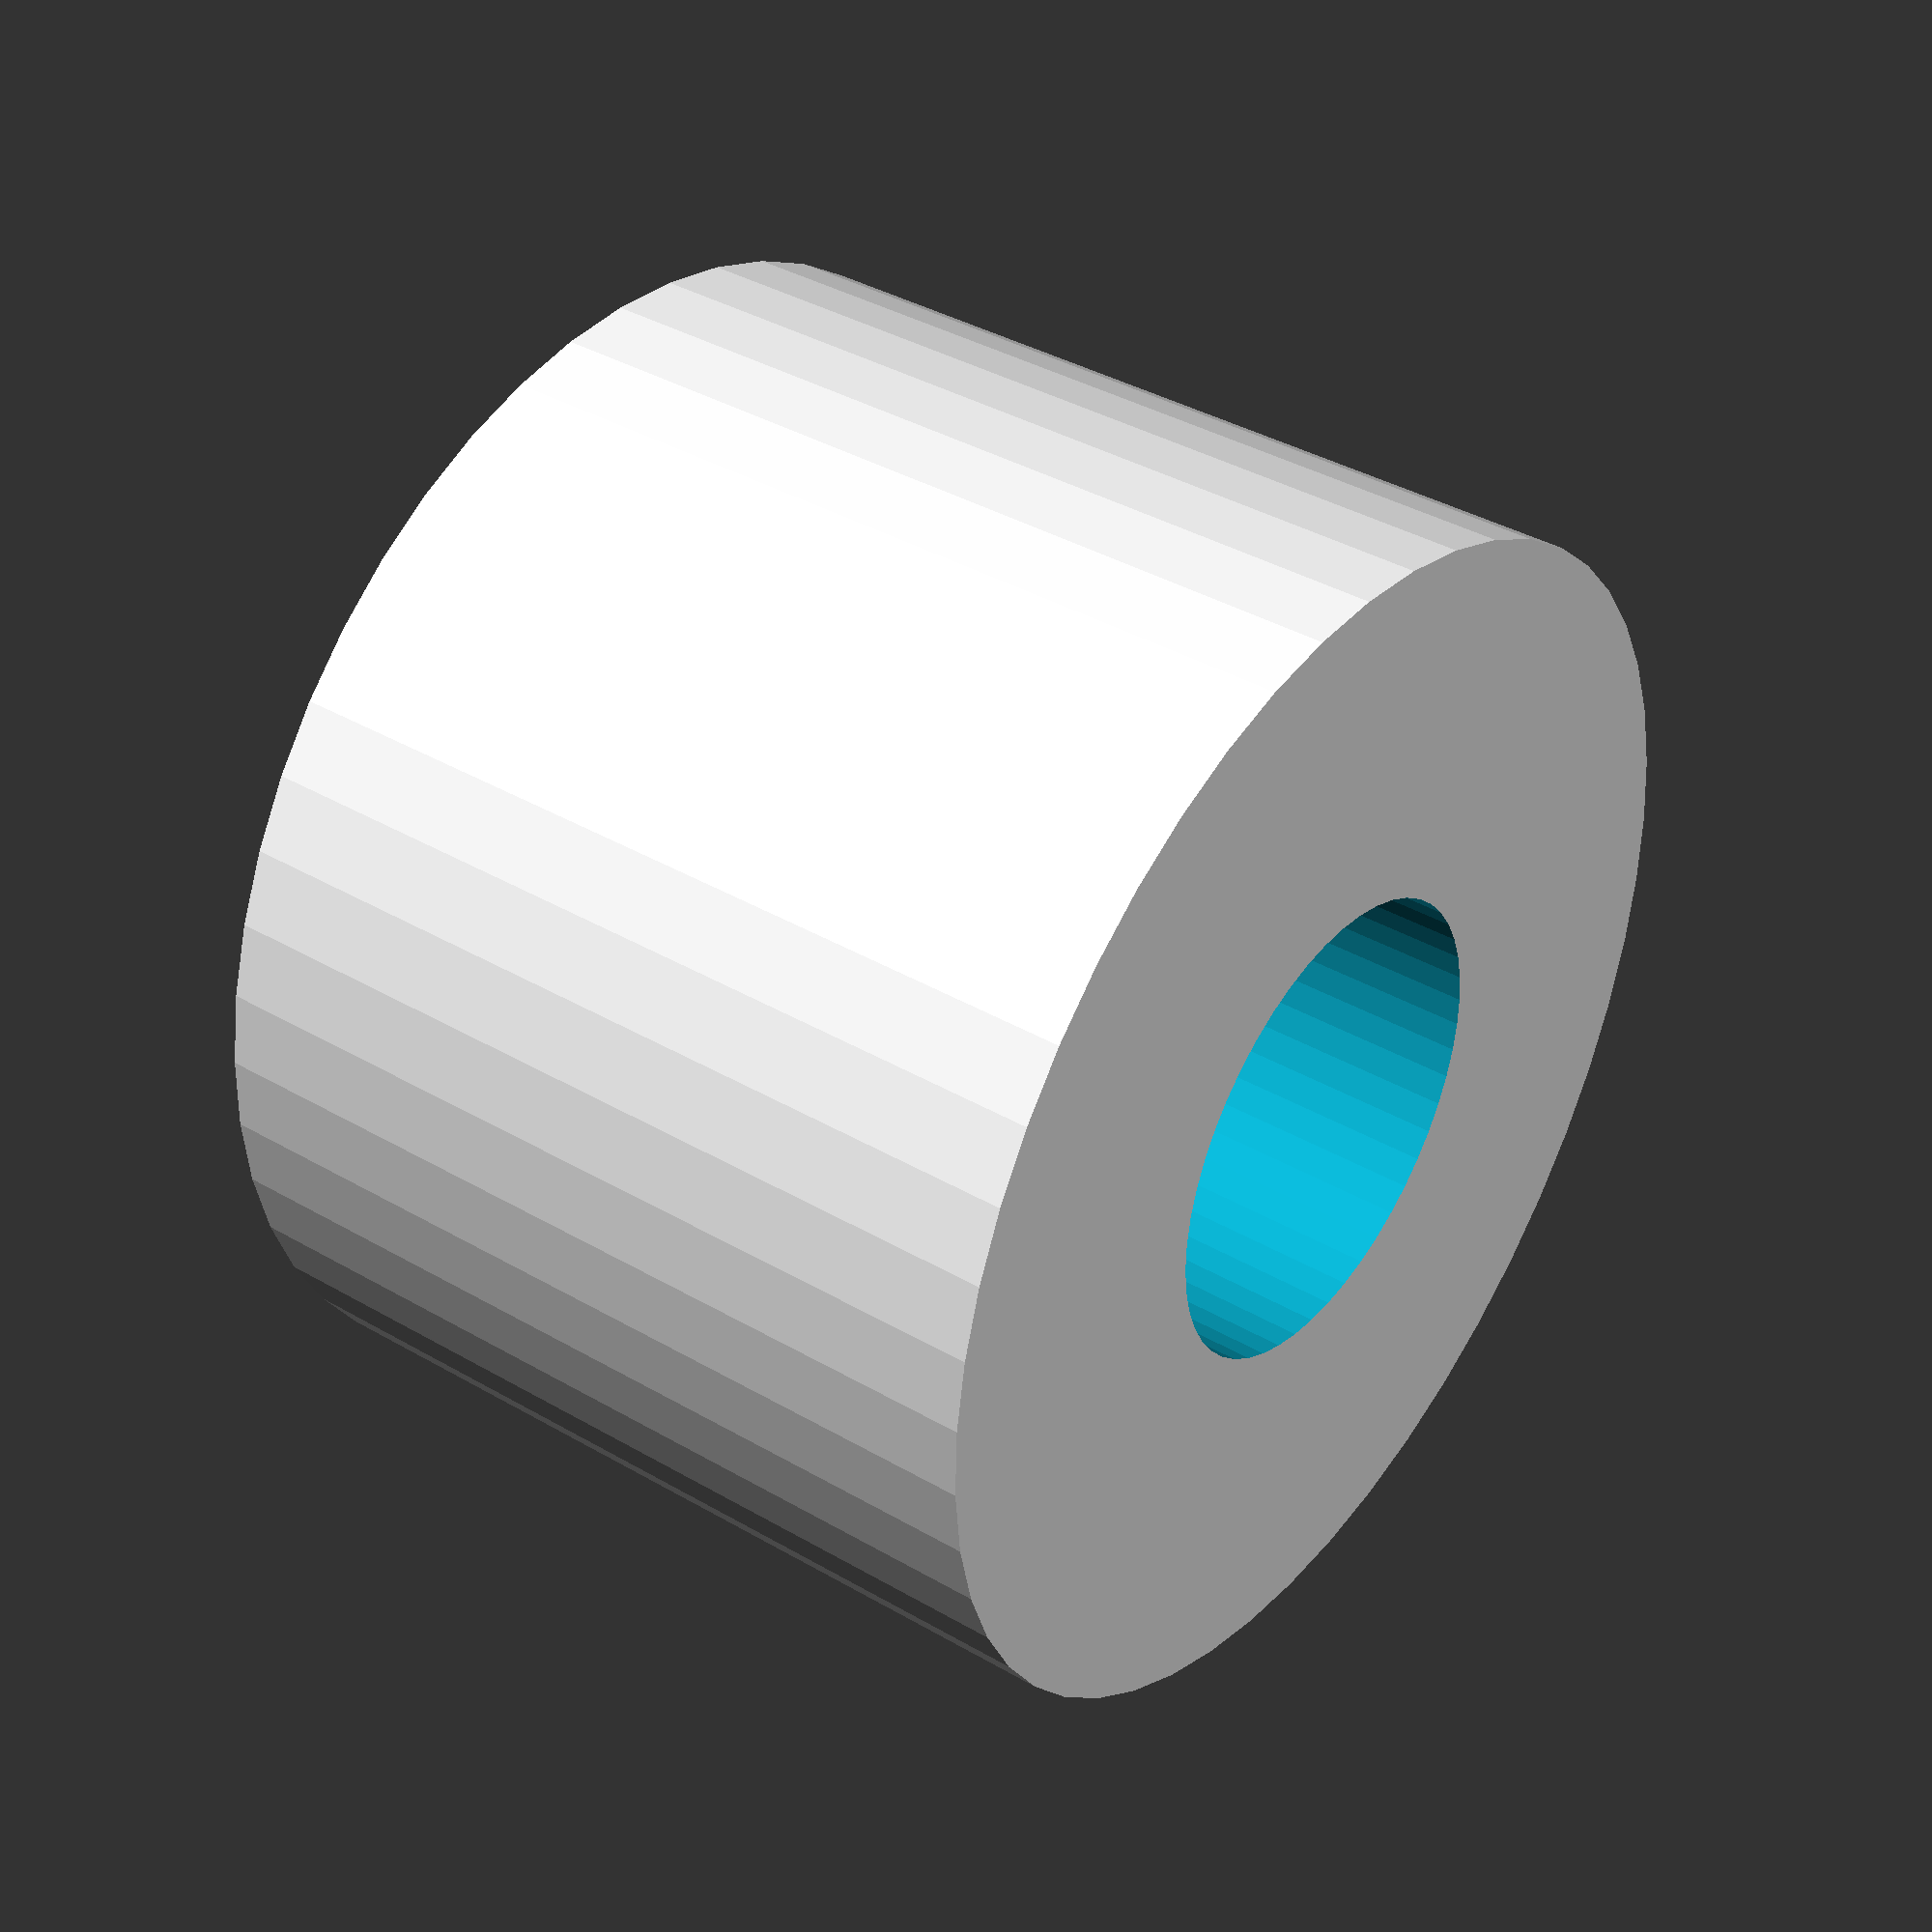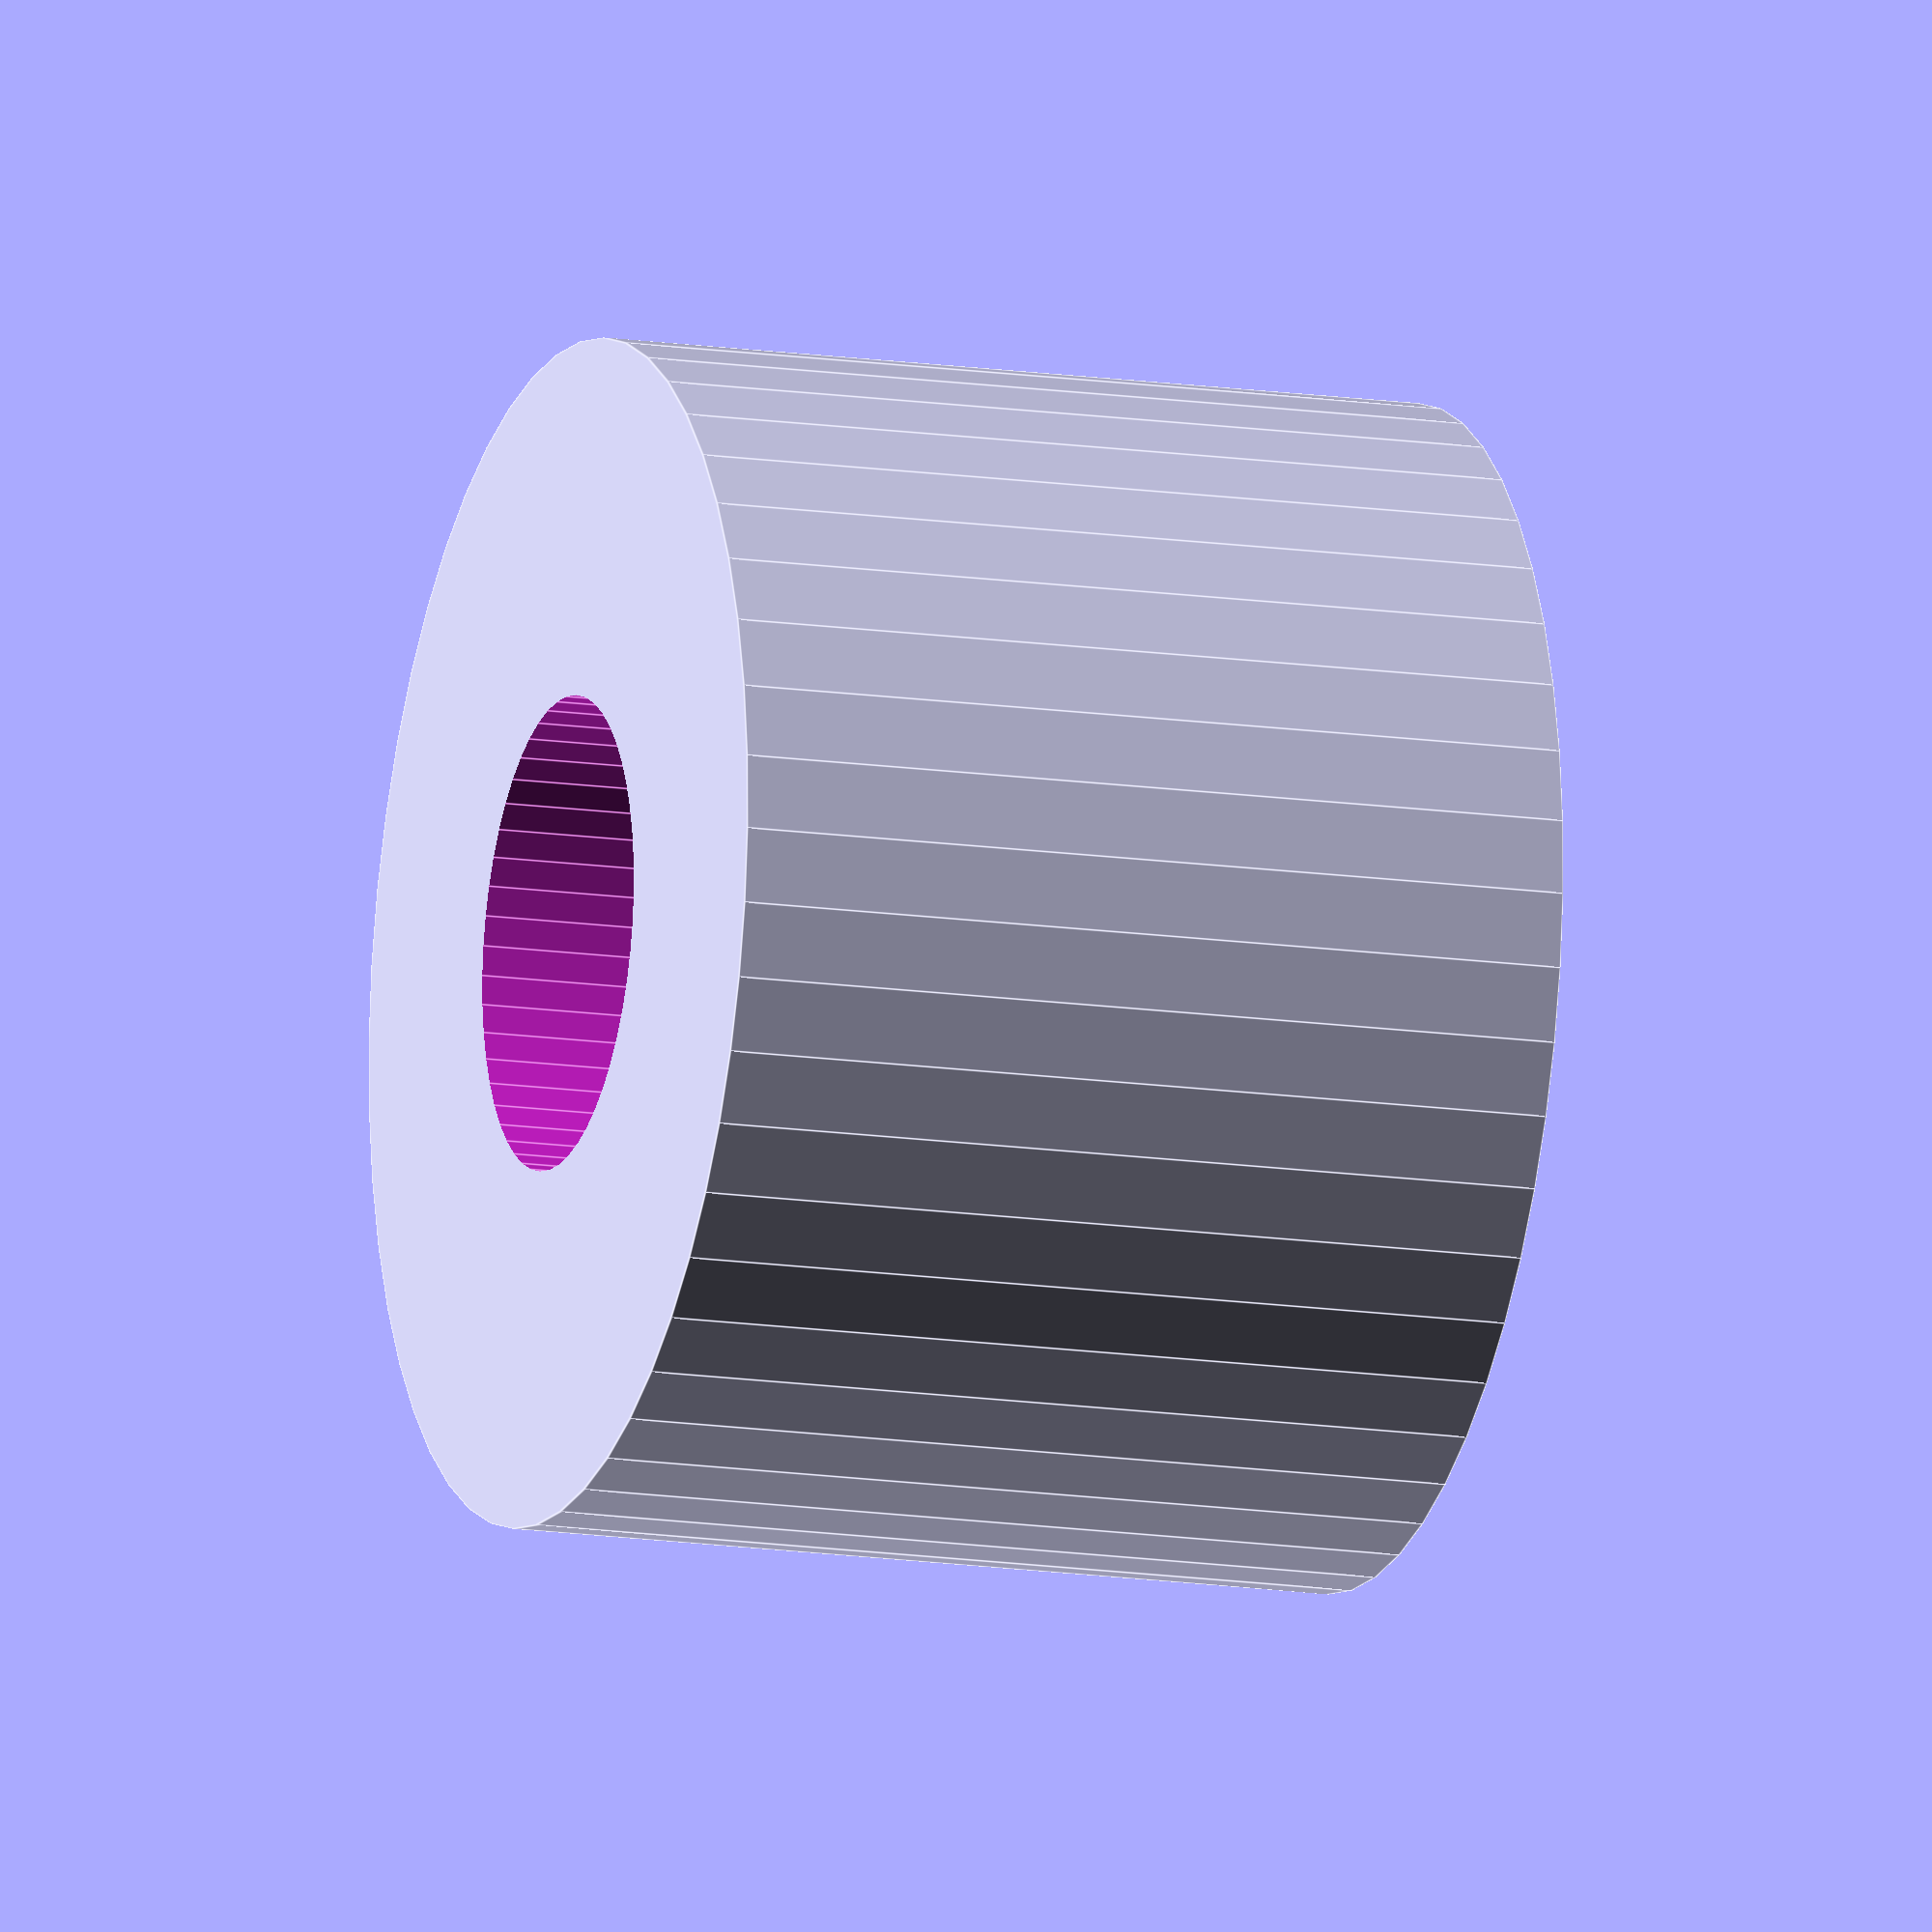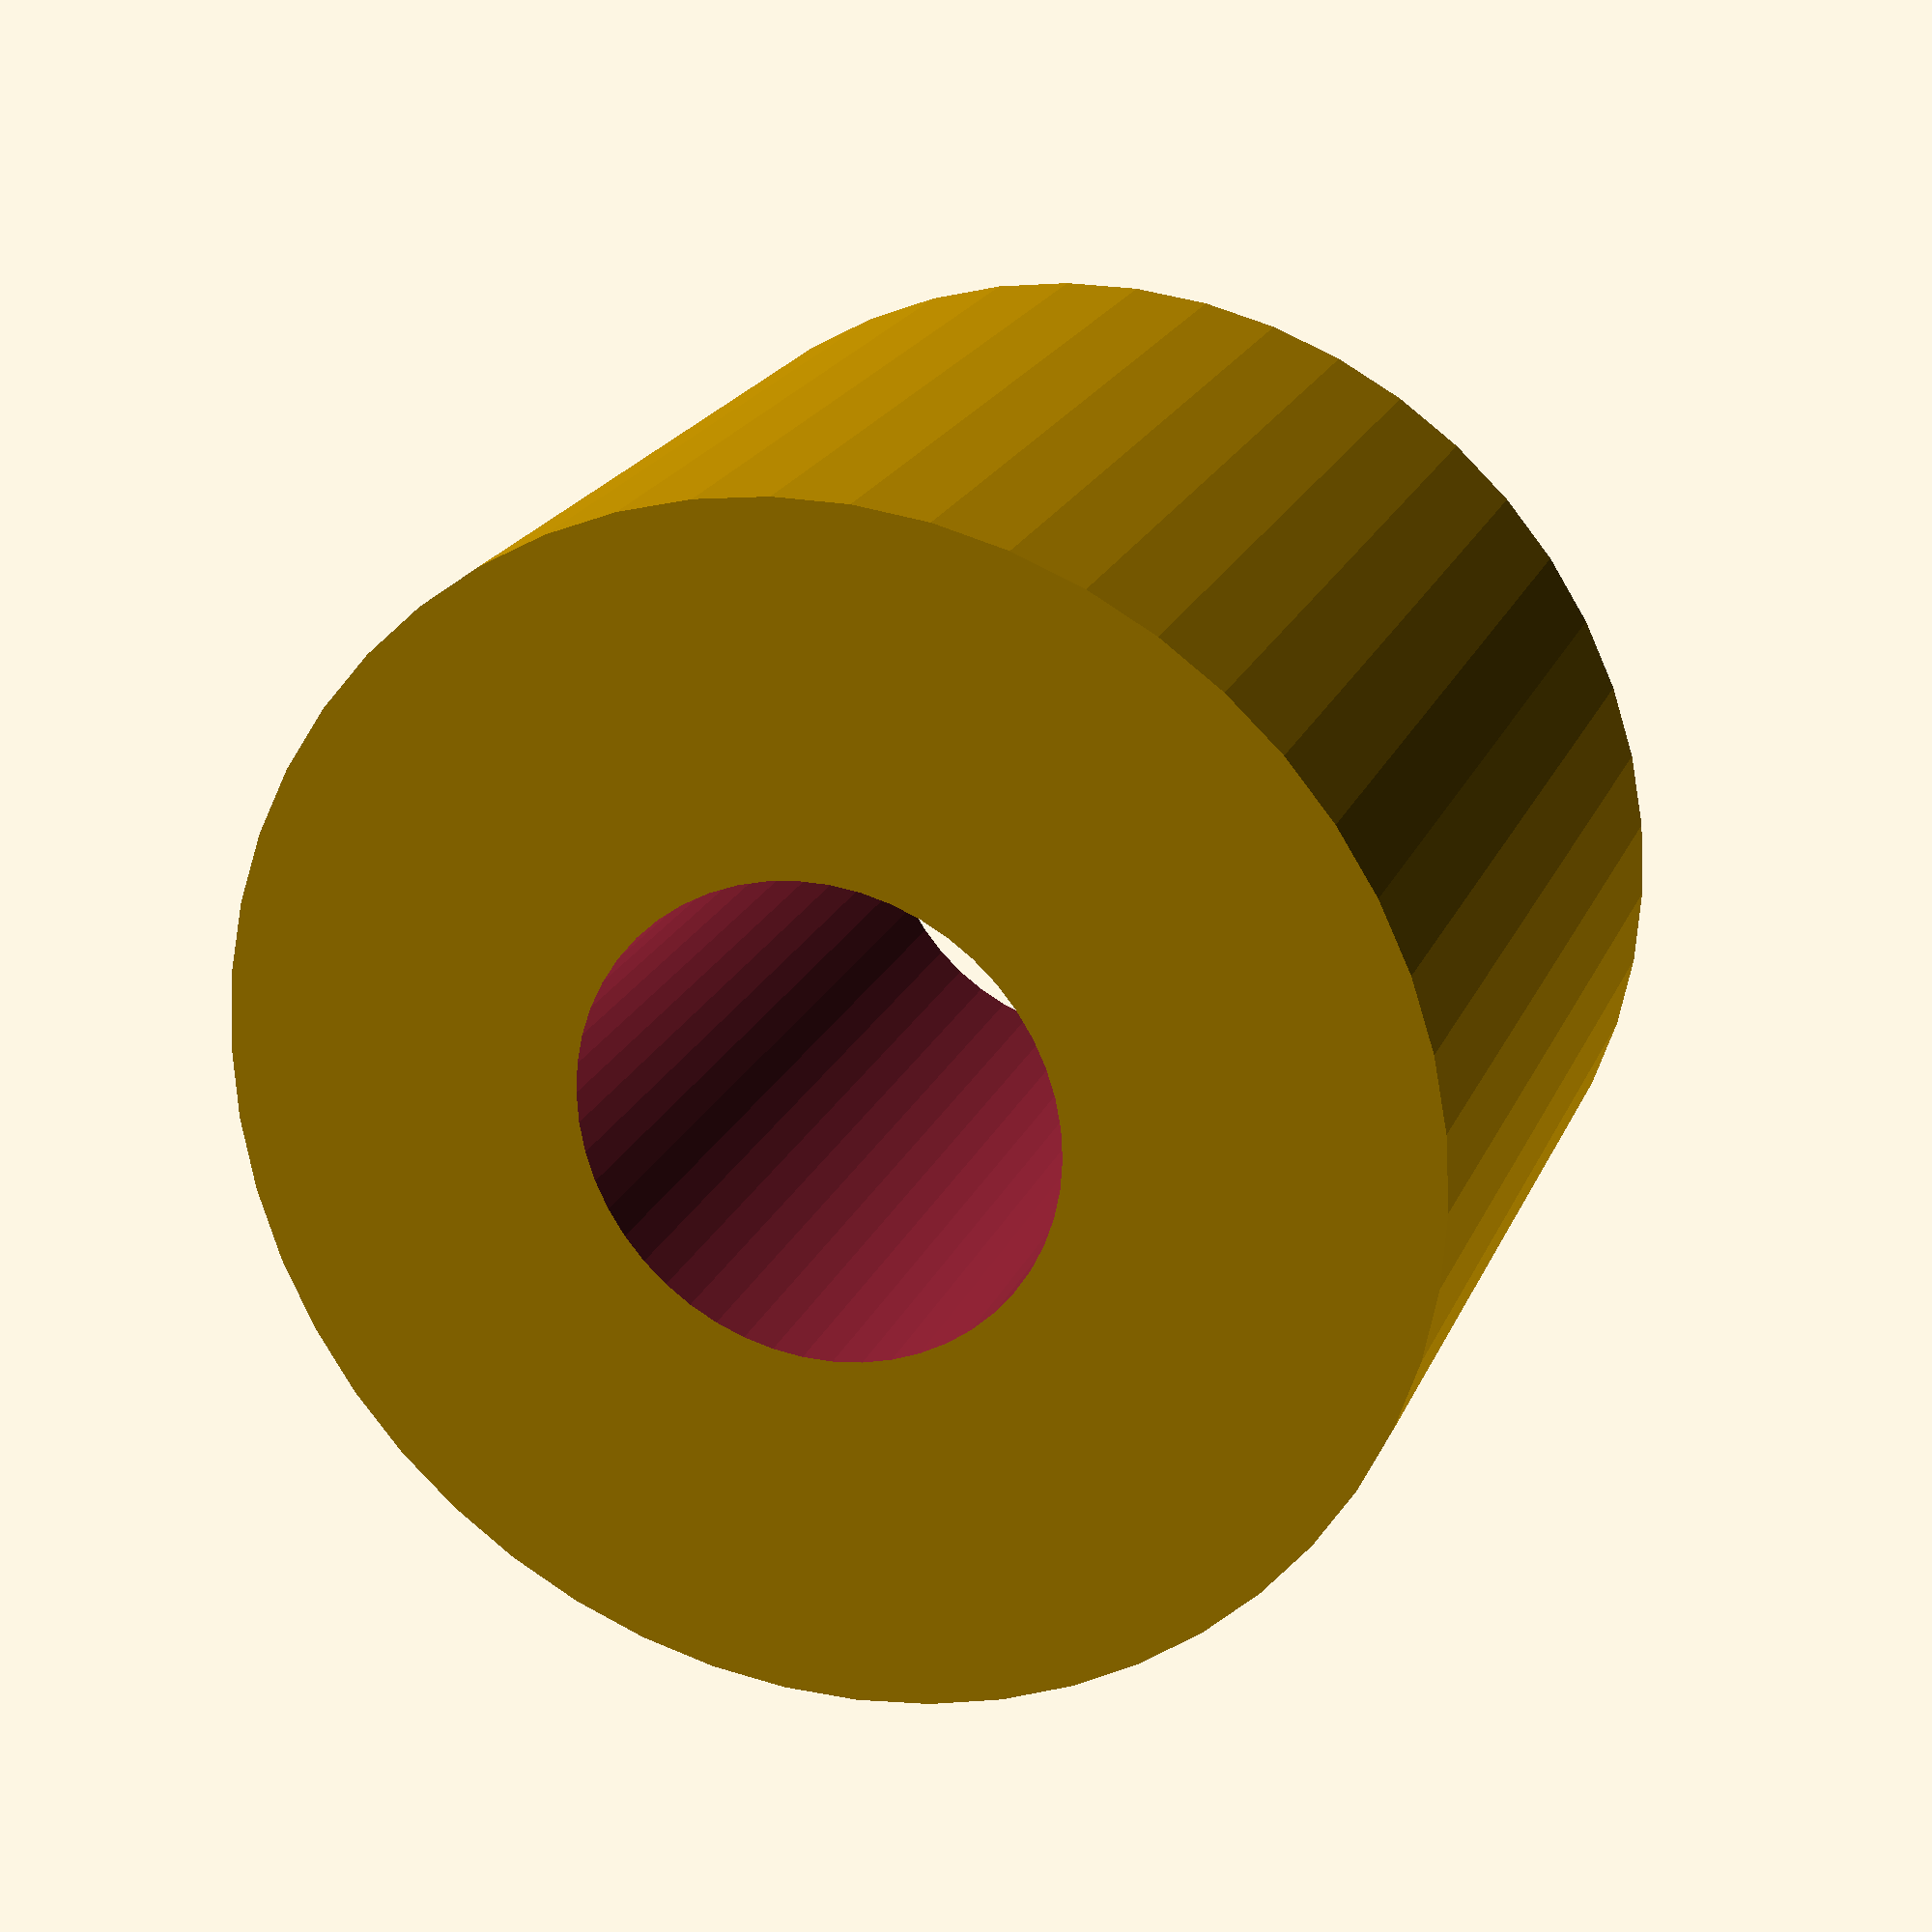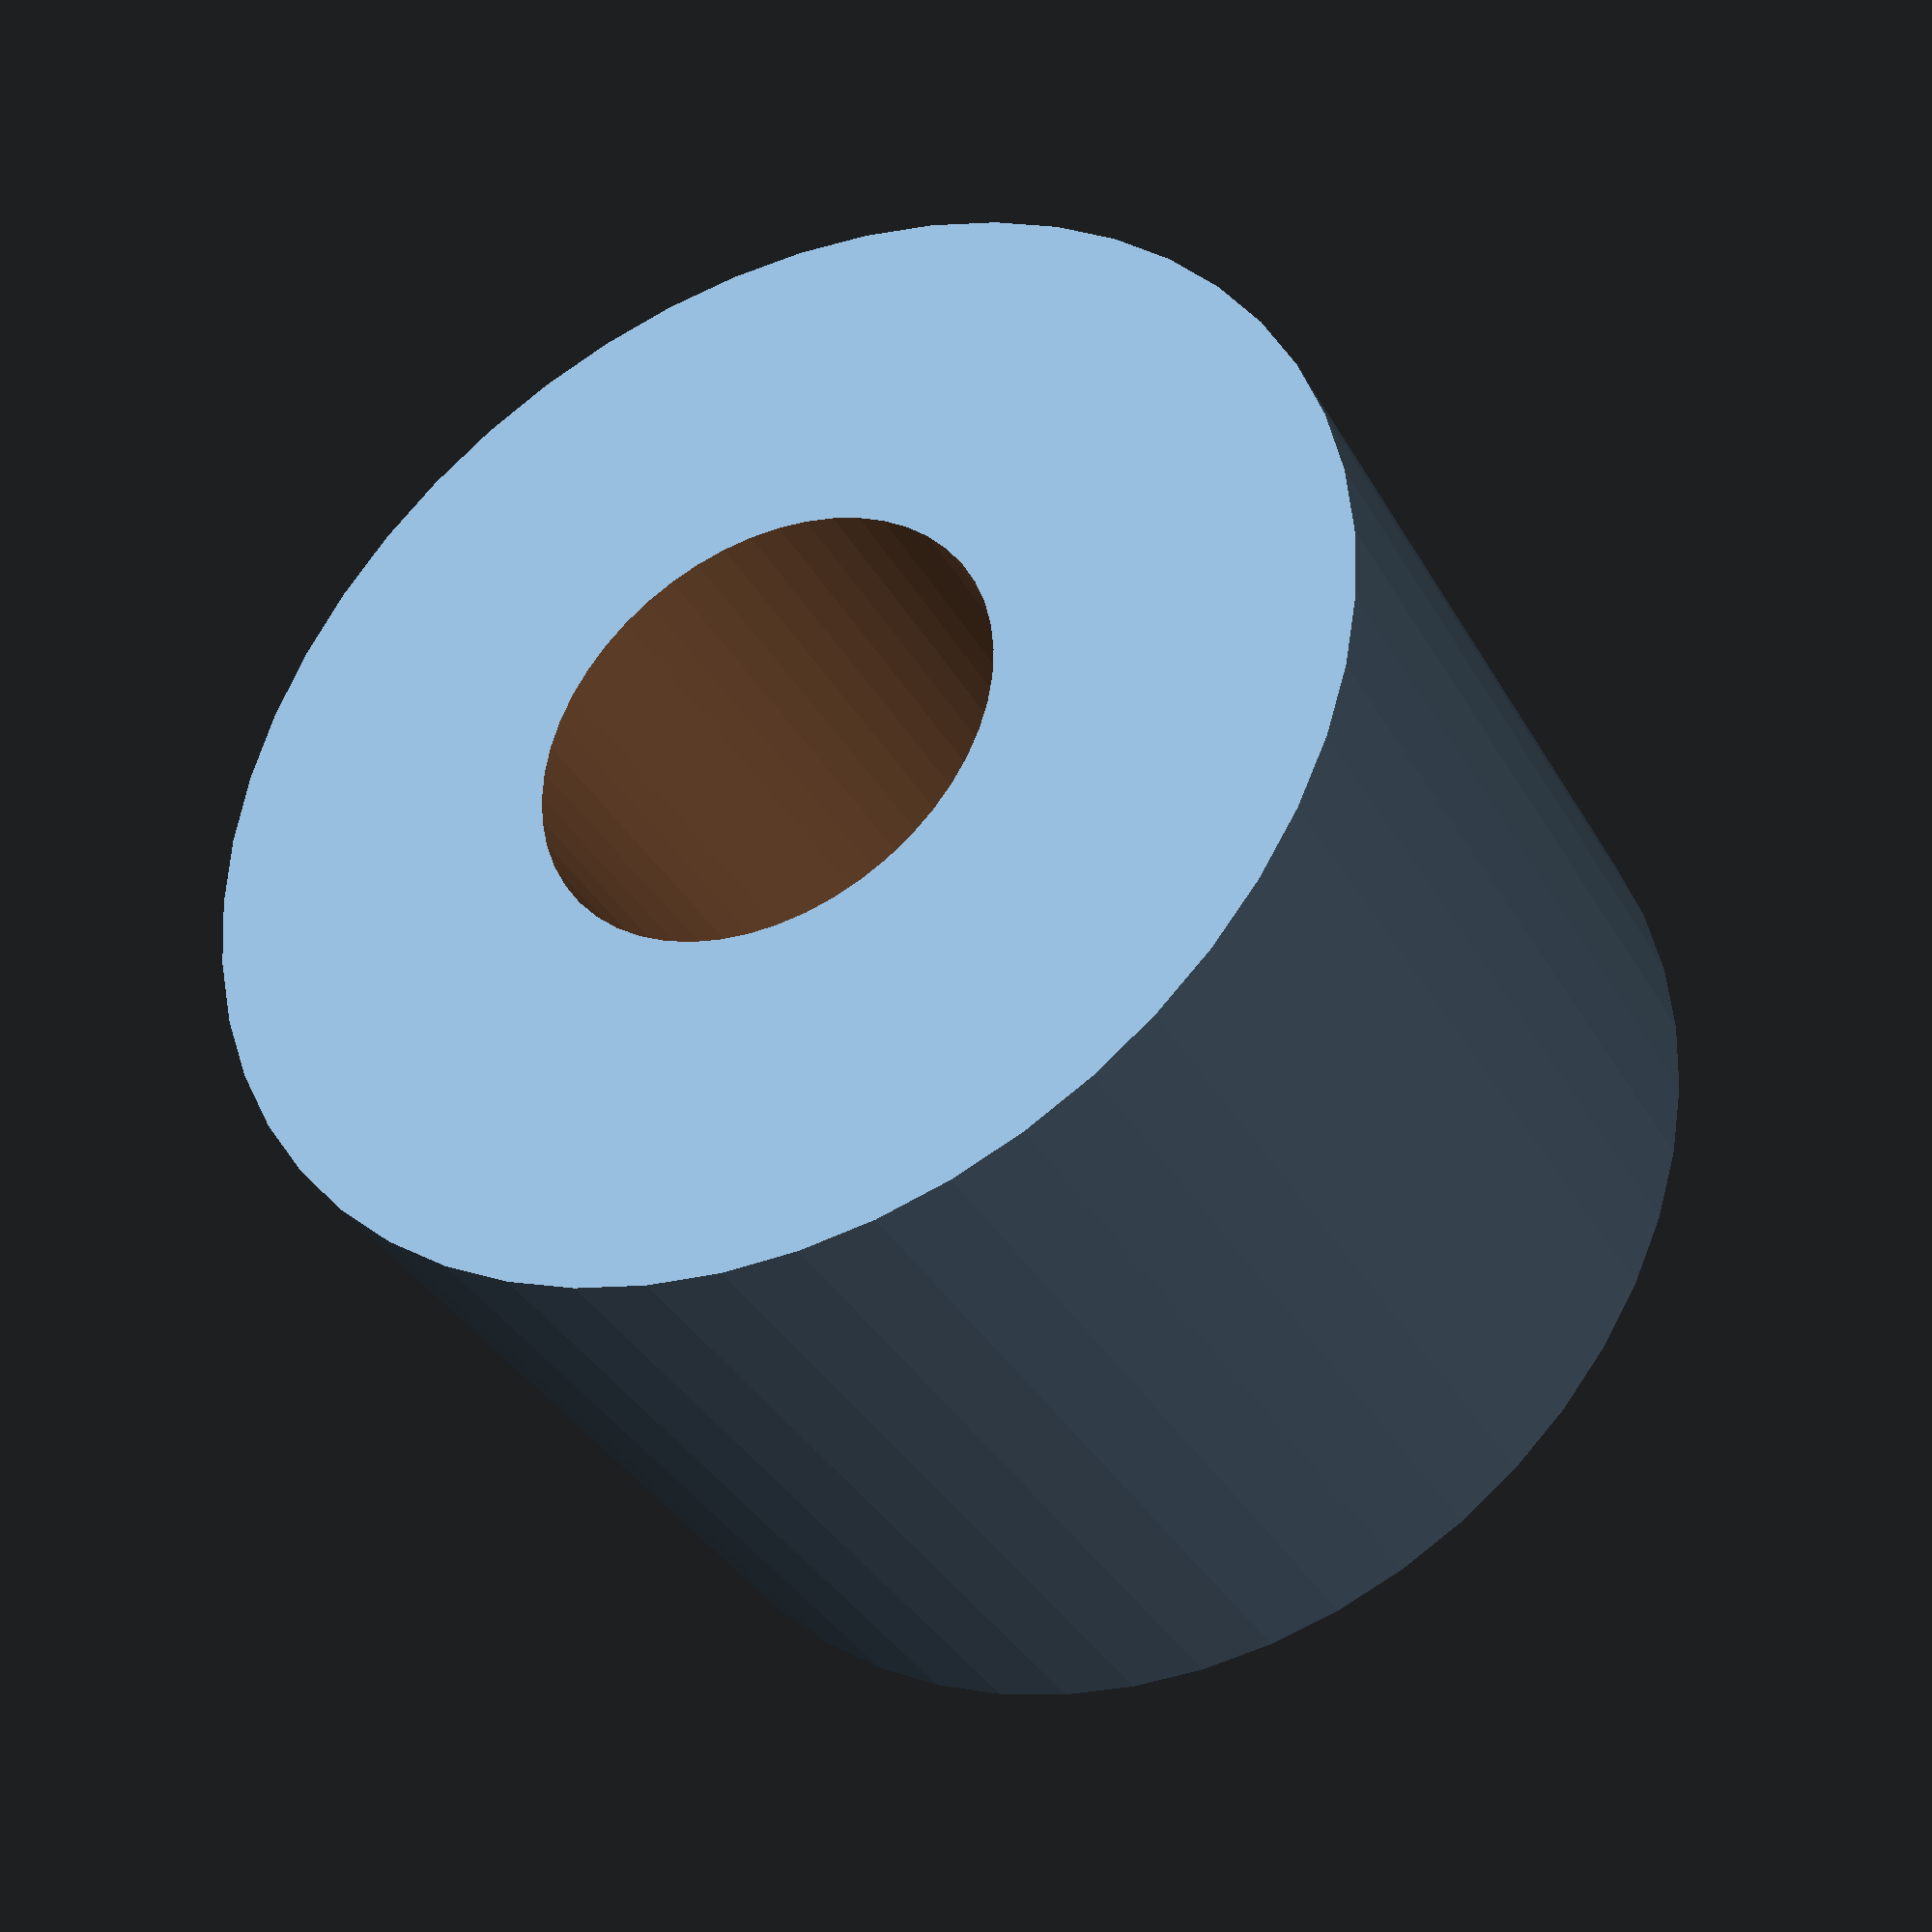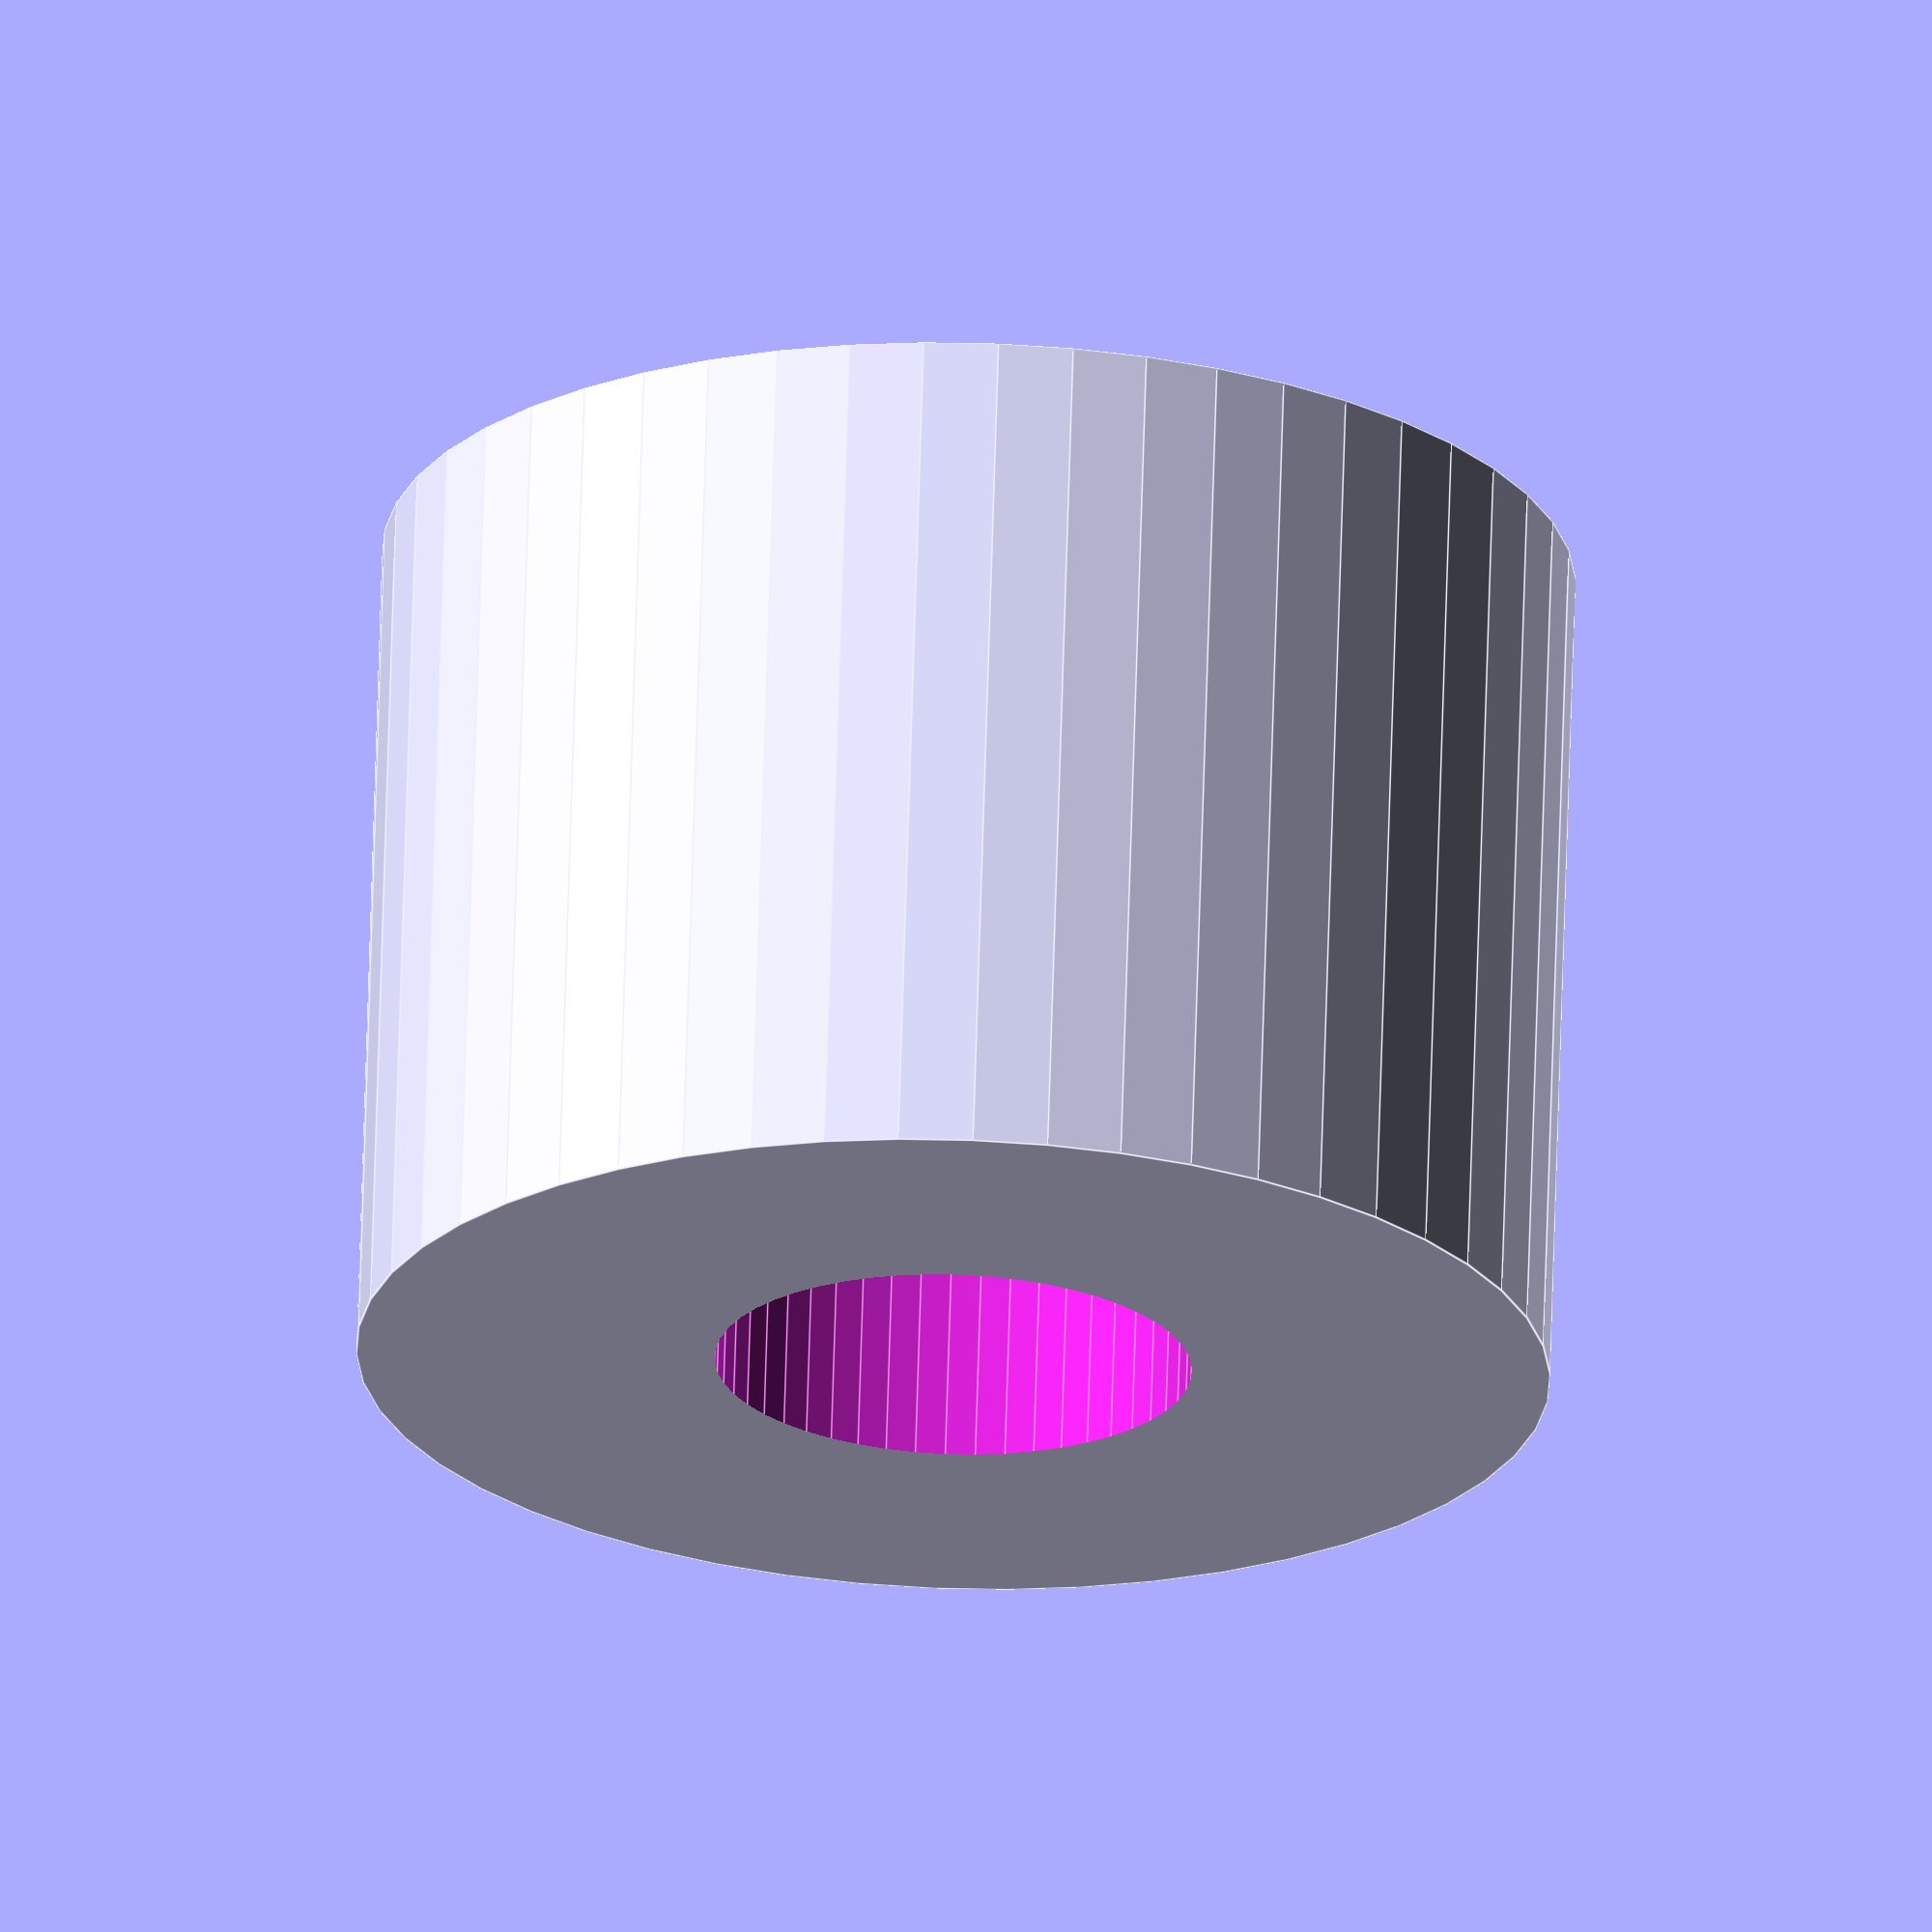
<openscad>
$fn = 50;


difference() {
	union() {
		translate(v = [0, 0, -18.0000000000]) {
			cylinder(h = 36, r = 25.0000000000);
		}
	}
	union() {
		translate(v = [0, 0, -100.0000000000]) {
			cylinder(h = 200, r = 10);
		}
	}
}
</openscad>
<views>
elev=322.0 azim=178.2 roll=306.5 proj=p view=solid
elev=193.9 azim=313.8 roll=288.5 proj=o view=edges
elev=158.8 azim=208.6 roll=341.2 proj=p view=solid
elev=35.7 azim=114.0 roll=26.1 proj=p view=solid
elev=292.1 azim=142.3 roll=1.7 proj=o view=edges
</views>
